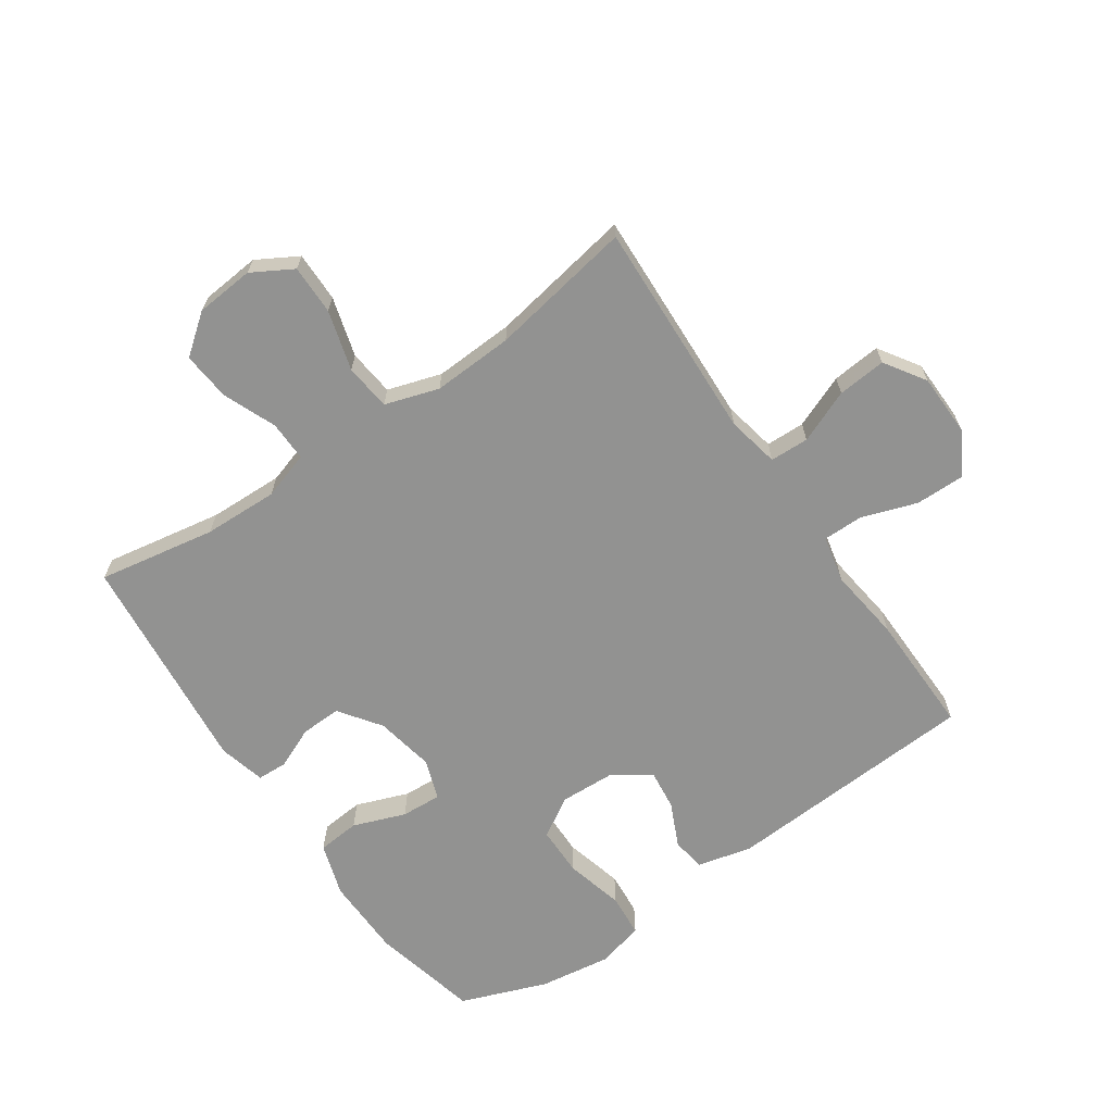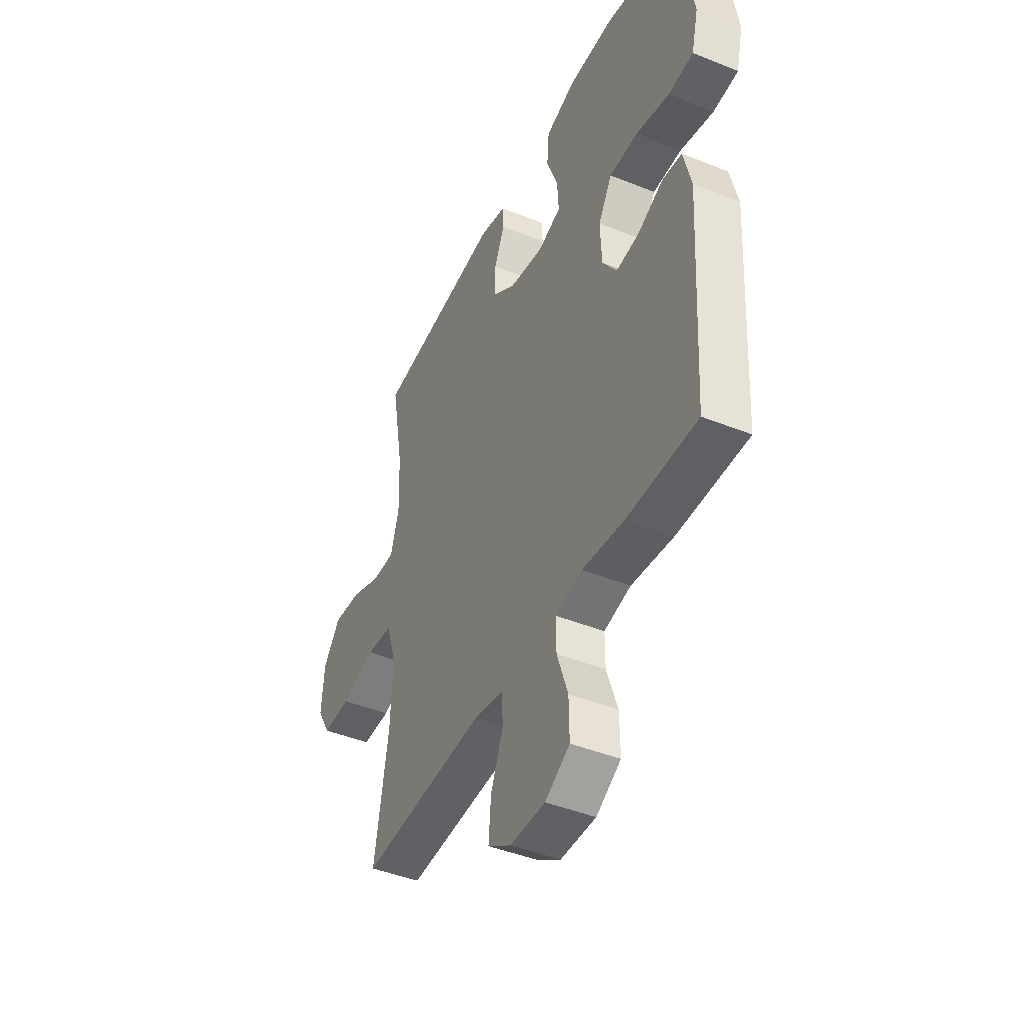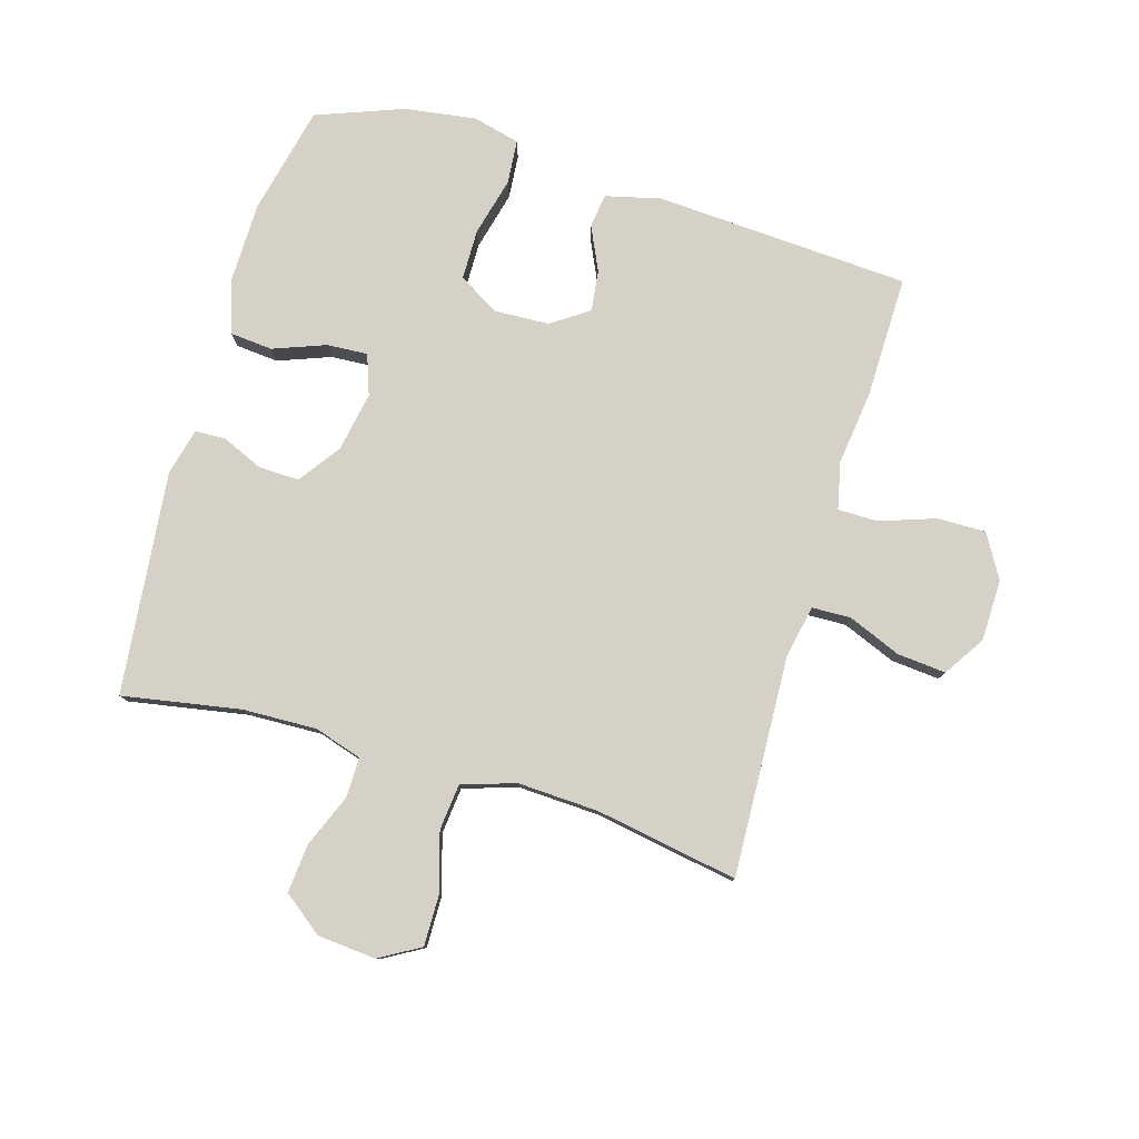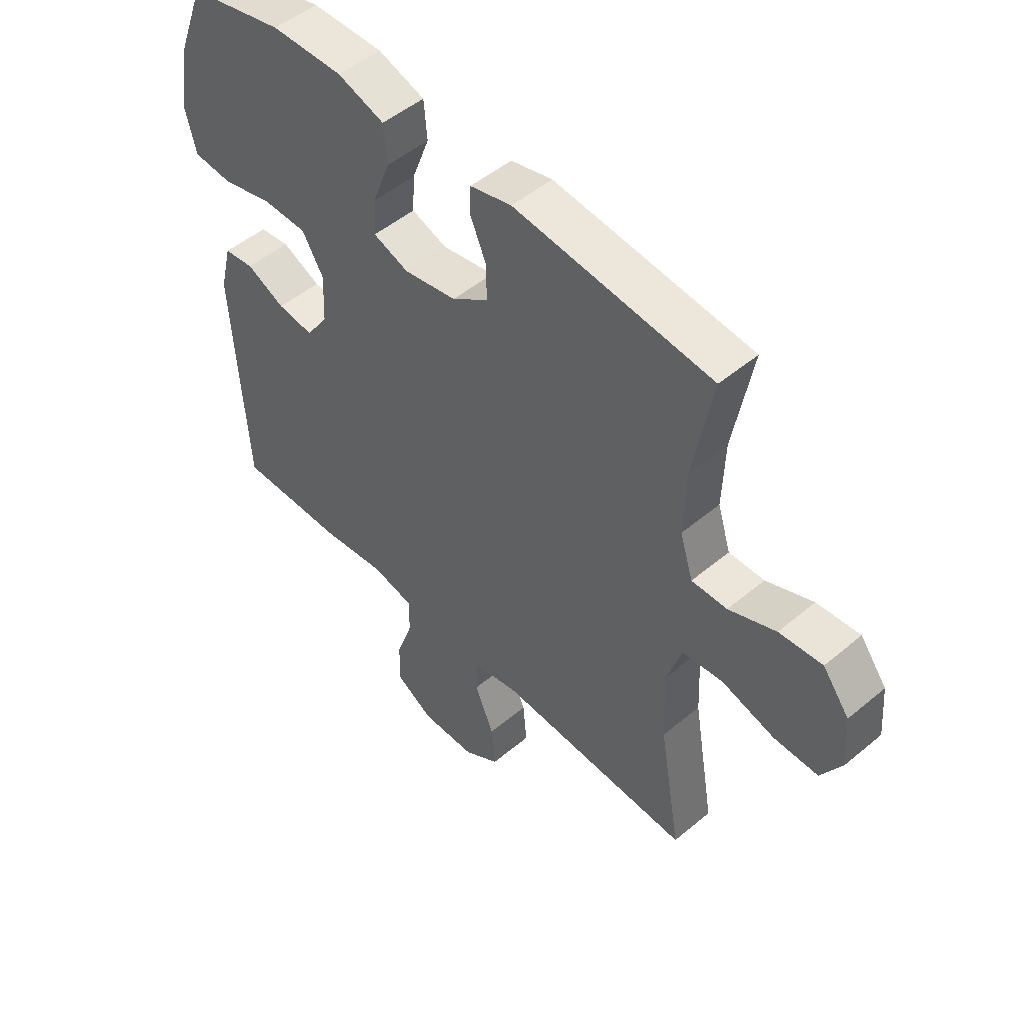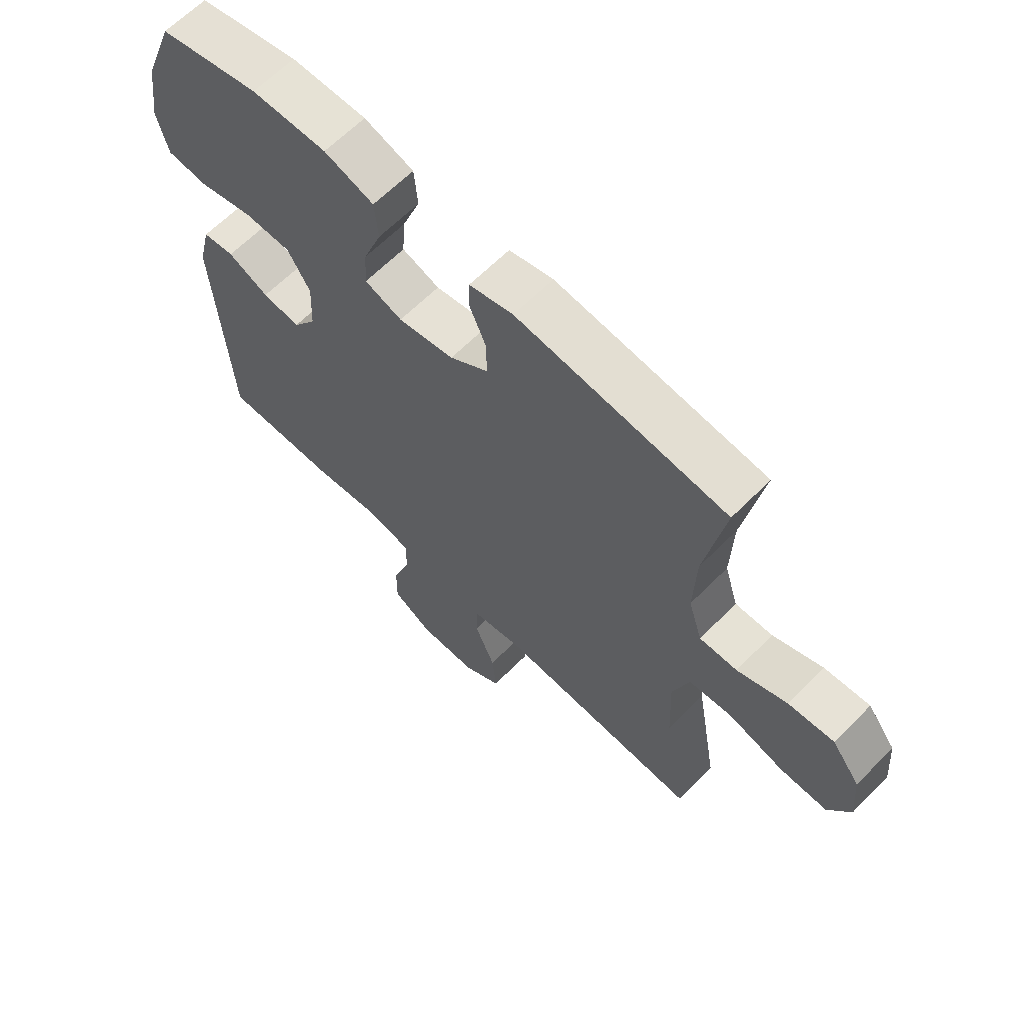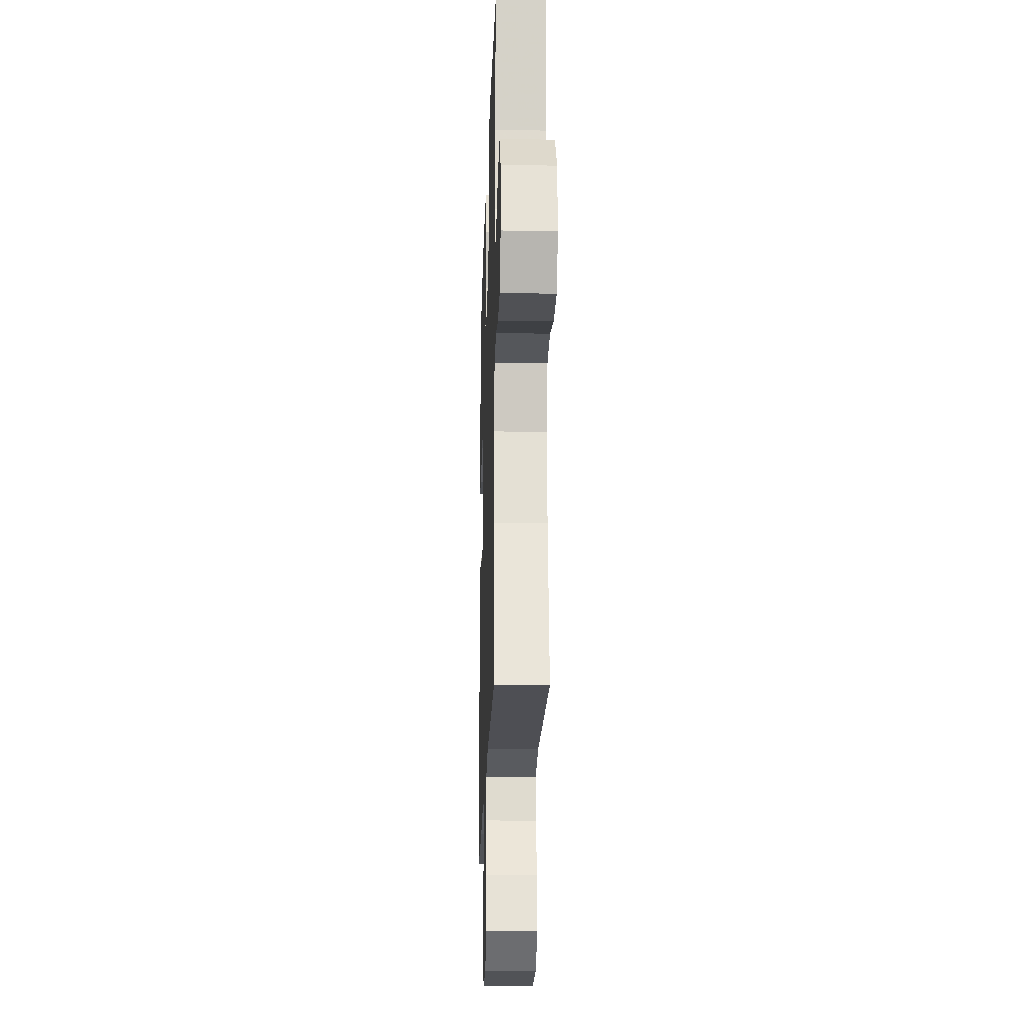
<metadata>
{"format":"obj","ext":"obj","renderer":"f3d","projection":"perspective","resolution":1024,"background":"white","views":[{"elev":-66.2,"azim":124.6,"up":"+Y"},{"elev":-44.1,"azim":-115.2,"up":"+Z"},{"elev":79.4,"azim":106.5,"up":"+Y"},{"elev":50.1,"azim":47.4,"up":"+Z"},{"elev":64.2,"azim":44.7,"up":"+Z"},{"elev":-20.9,"azim":88.2,"up":"+Z"}]}
</metadata>
<code>
v -0.5 0.07 -0.5
v -0.524 0.07 -0.086
v -0.502 0.07 0.003
v -0.447 0.07 0.01
v -0.376 0.07 -0.023
v -0.31 0.07 -0.031
v -0.269 0.07 0.029
v -0.265 0.07 0.119
v -0.304 0.07 0.184
v -0.385 0.07 0.185
v -0.48 0.07 0.161
v -0.551 0.07 0.167
v -0.57 0.07 0.244
v -0.553 0.07 0.36
v -0.5 0.07 0.5
v -0.325 0.07 0.54
v -0.194 0.07 0.542
v -0.108 0.07 0.514
v -0.102 0.07 0.445
v -0.134 0.07 0.36
v -0.138 0.07 0.294
v -0.073 0.07 0.271
v 0.024 0.07 0.289
v 0.091 0.07 0.337
v 0.089 0.07 0.403
v 0.06 0.07 0.47
v 0.062 0.07 0.519
v 0.138 0.07 0.538
v 0.5 0.07 0.5
v 0.466 0.07 0.309
v 0.462 0.07 0.188
v 0.486 0.07 0.111
v 0.551 0.07 0.112
v 0.637 0.07 0.147
v 0.716 0.07 0.154
v 0.765 0.07 0.09
v 0.773 0.07 -0.005
v 0.735 0.07 -0.071
v 0.654 0.07 -0.07
v 0.557 0.07 -0.042
v 0.482 0.07 -0.05
v 0.454 0.07 -0.137
v 0.46 0.07 -0.268
v 0.5 0.07 -0.5
v 0.143 0.07 -0.484
v 0.058 0.07 -0.501
v 0.056 0.07 -0.564
v 0.091 0.07 -0.65
v 0.098 0.07 -0.729
v 0.032 0.07 -0.772
v -0.068 0.07 -0.774
v -0.138 0.07 -0.733
v -0.137 0.07 -0.654
v -0.106 0.07 -0.564
v -0.106 0.07 -0.499
v -0.182 0.07 -0.482
v -0.301 0.07 -0.497
v -0.5 0 -0.5
v -0.524 0 -0.086
v -0.502 0 0.003
v -0.447 0 0.01
v -0.376 0 -0.023
v -0.31 0 -0.031
v -0.269 0 0.029
v -0.265 0 0.119
v -0.304 0 0.184
v -0.385 0 0.185
v -0.48 0 0.161
v -0.551 0 0.167
v -0.57 0 0.244
v -0.553 0 0.36
v -0.5 0 0.5
v -0.325 0 0.54
v -0.194 0 0.542
v -0.108 0 0.514
v -0.102 0 0.445
v -0.134 0 0.36
v -0.138 0 0.294
v -0.073 0 0.271
v 0.024 0 0.289
v 0.091 0 0.337
v 0.089 0 0.403
v 0.06 0 0.47
v 0.062 0 0.519
v 0.138 0 0.538
v 0.5 0 0.5
v 0.466 0 0.309
v 0.462 0 0.188
v 0.486 0 0.111
v 0.551 0 0.112
v 0.637 0 0.147
v 0.716 0 0.154
v 0.765 0 0.09
v 0.773 0 -0.005
v 0.735 0 -0.071
v 0.654 0 -0.07
v 0.557 0 -0.042
v 0.482 0 -0.05
v 0.454 0 -0.137
v 0.46 0 -0.268
v 0.5 0 -0.5
v 0.143 0 -0.484
v 0.058 0 -0.501
v 0.056 0 -0.564
v 0.091 0 -0.65
v 0.098 0 -0.729
v 0.032 0 -0.772
v -0.068 0 -0.774
v -0.138 0 -0.733
v -0.137 0 -0.654
v -0.106 0 -0.564
v -0.106 0 -0.499
v -0.182 0 -0.482
v -0.301 0 -0.497
f 56 57 1 2
f 55 56 2 3
f 51 52 53 54
f 51 54 55
f 50 51 55
f 47 48 49 50
f 46 47 50 55
f 45 46 55 3
f 43 44 45 3
f 37 38 39 40
f 37 40 41
f 36 37 41
f 33 34 35 36
f 32 33 36 41
f 31 32 41 42
f 27 28 29 30
f 25 26 27 30
f 24 25 30 31
f 23 24 31 42
f 17 18 19 20
f 17 20 21
f 16 17 21
f 15 16 21
f 14 15 21
f 13 14 21 22
f 10 11 12 13
f 9 10 13 22
f 3 4 5
f 43 3 5
f 43 5 6
f 42 43 6 7
f 23 42 7 8
f 8 9 22 23
f 59 58 114 113
f 60 59 113 112
f 111 110 109 108
f 112 111 108
f 112 108 107
f 107 106 105 104
f 112 107 104 103
f 60 112 103 102
f 60 102 101 100
f 97 96 95 94
f 98 97 94
f 98 94 93
f 93 92 91 90
f 98 93 90 89
f 99 98 89 88
f 87 86 85 84
f 87 84 83 82
f 88 87 82 81
f 99 88 81 80
f 77 76 75 74
f 78 77 74
f 78 74 73
f 78 73 72
f 78 72 71
f 79 78 71 70
f 70 69 68 67
f 79 70 67 66
f 62 61 60
f 62 60 100
f 63 62 100
f 64 63 100 99
f 65 64 99 80
f 80 79 66 65
f 1 58 59 2
f 2 59 60 3
f 3 60 61 4
f 4 61 62 5
f 5 62 63 6
f 6 63 64 7
f 7 64 65 8
f 8 65 66 9
f 9 66 67 10
f 10 67 68 11
f 11 68 69 12
f 12 69 70 13
f 13 70 71 14
f 14 71 72 15
f 15 72 73 16
f 16 73 74 17
f 17 74 75 18
f 18 75 76 19
f 19 76 77 20
f 20 77 78 21
f 21 78 79 22
f 22 79 80 23
f 23 80 81 24
f 24 81 82 25
f 25 82 83 26
f 26 83 84 27
f 27 84 85 28
f 28 85 86 29
f 29 86 87 30
f 30 87 88 31
f 31 88 89 32
f 32 89 90 33
f 33 90 91 34
f 34 91 92 35
f 35 92 93 36
f 36 93 94 37
f 37 94 95 38
f 38 95 96 39
f 39 96 97 40
f 40 97 98 41
f 41 98 99 42
f 42 99 100 43
f 43 100 101 44
f 44 101 102 45
f 45 102 103 46
f 46 103 104 47
f 47 104 105 48
f 48 105 106 49
f 49 106 107 50
f 50 107 108 51
f 51 108 109 52
f 52 109 110 53
f 53 110 111 54
f 54 111 112 55
f 55 112 113 56
f 56 113 114 57
f 57 114 58 1

</code>
